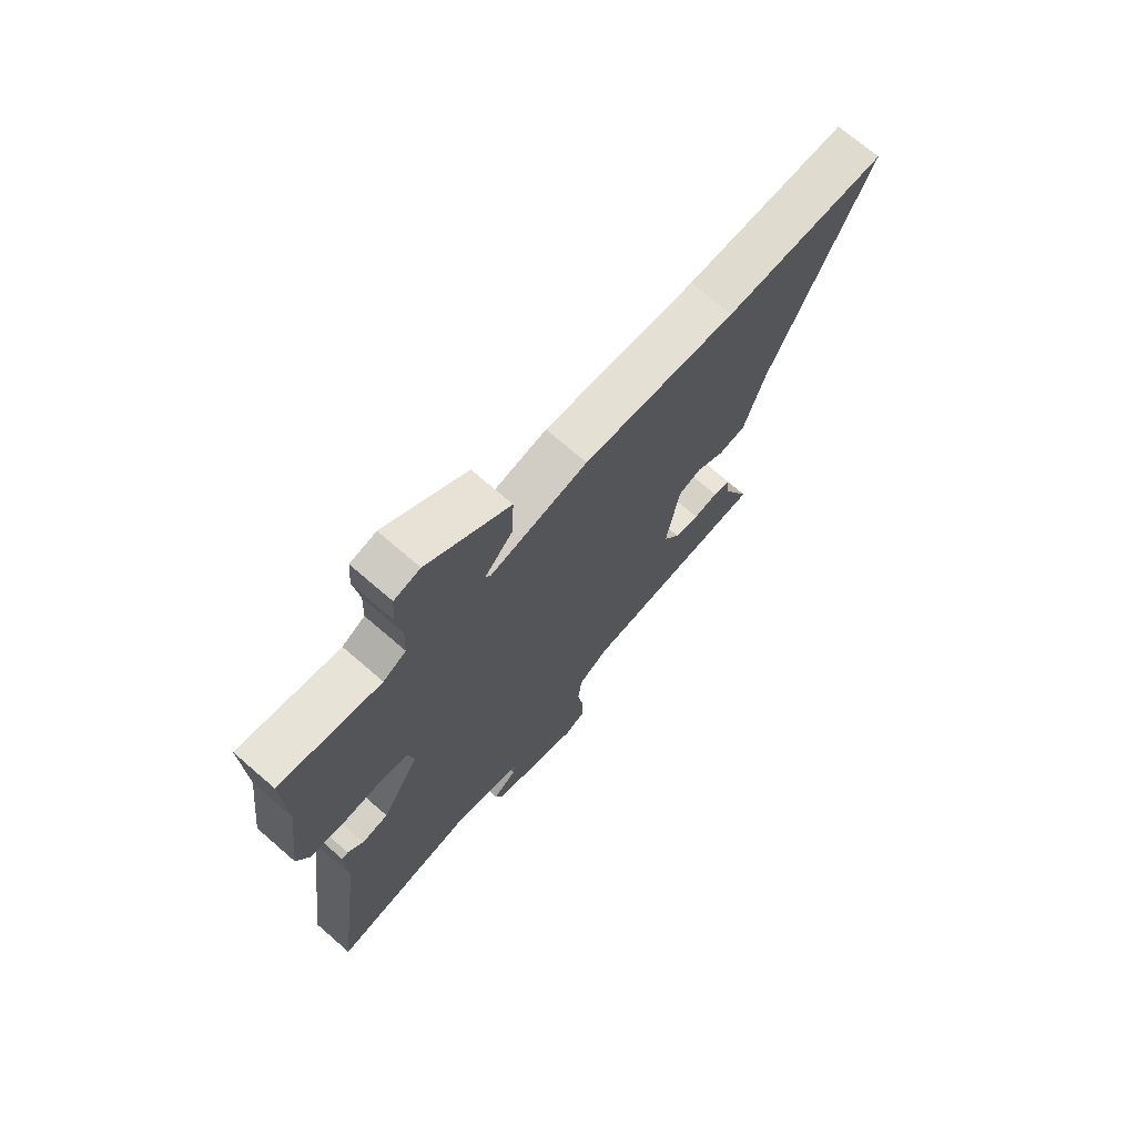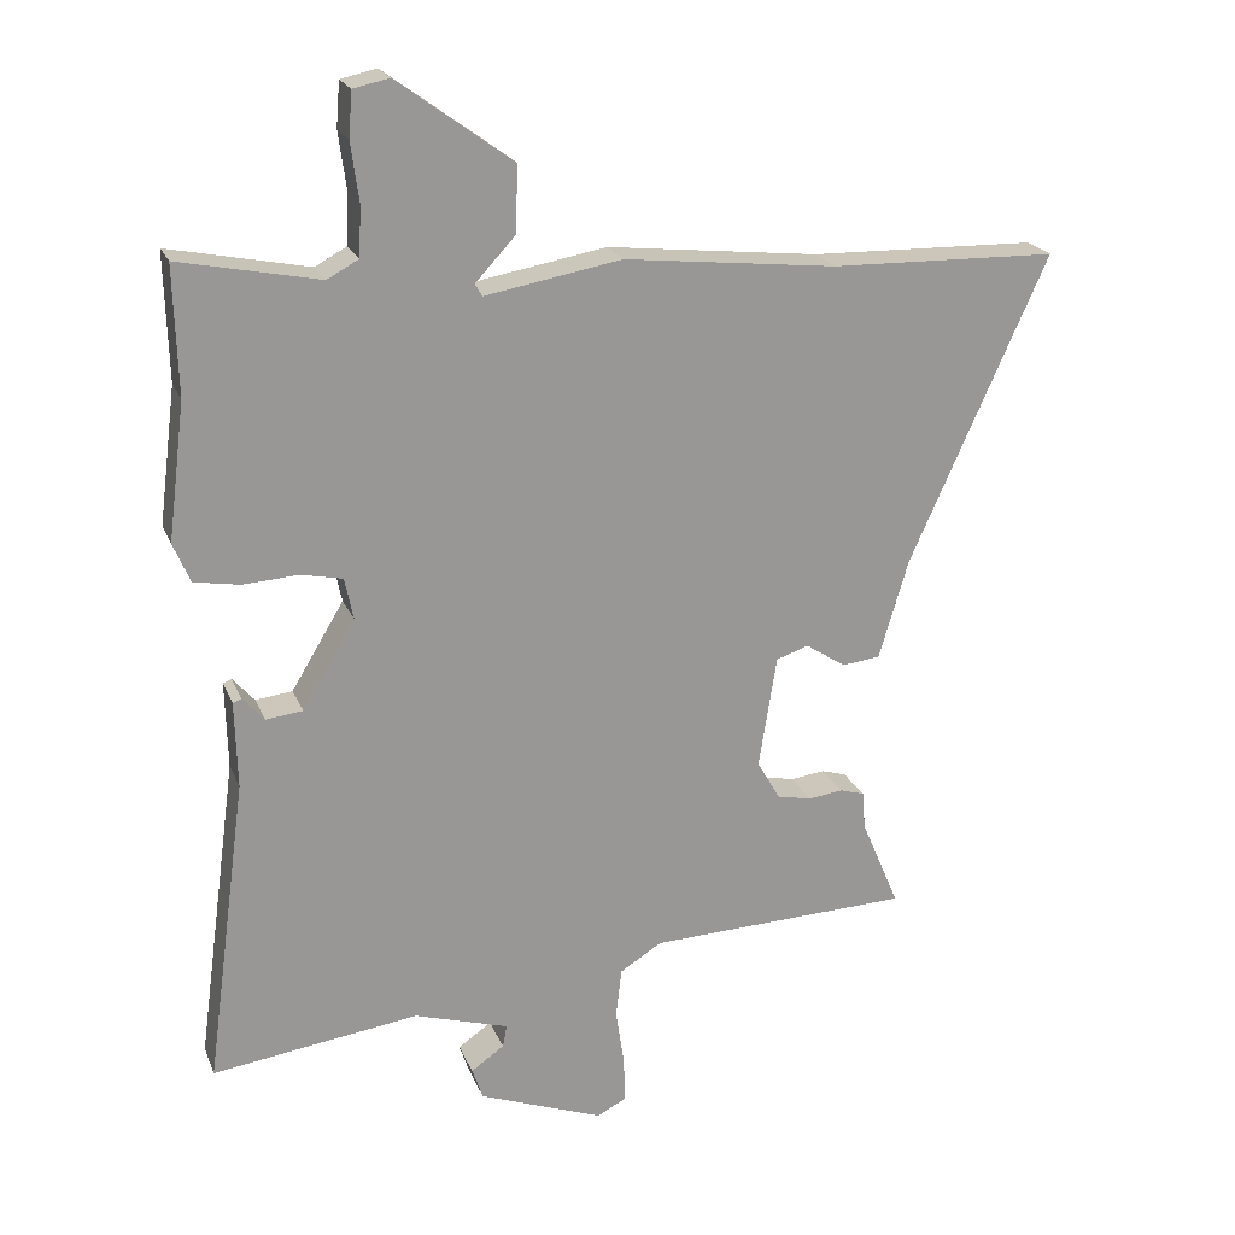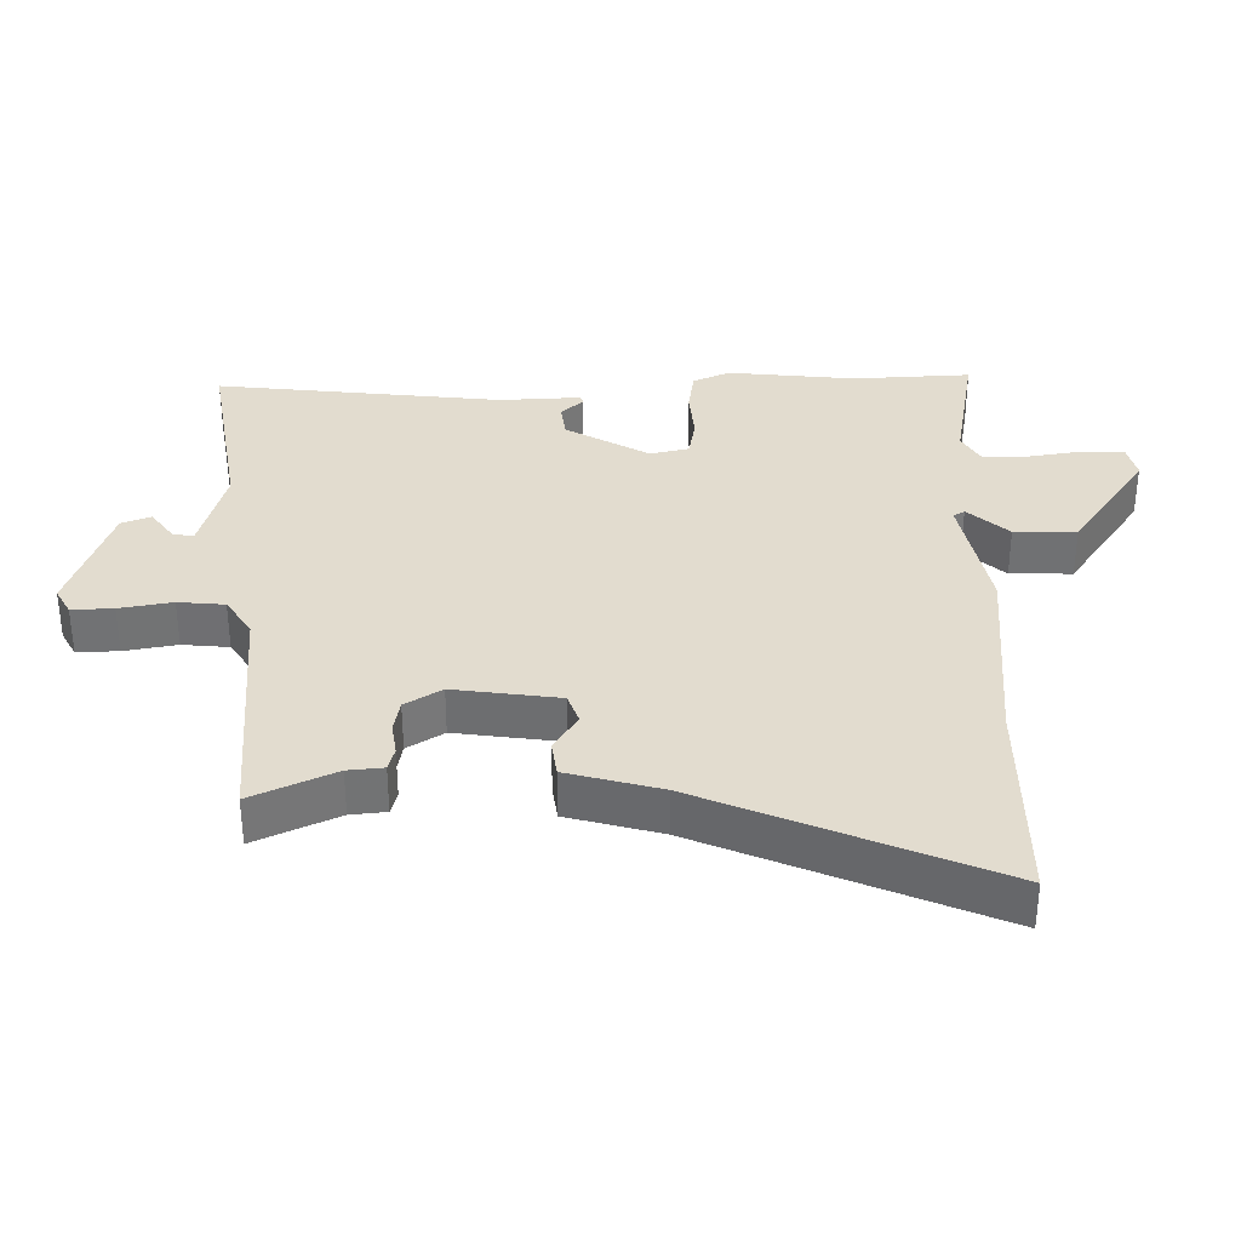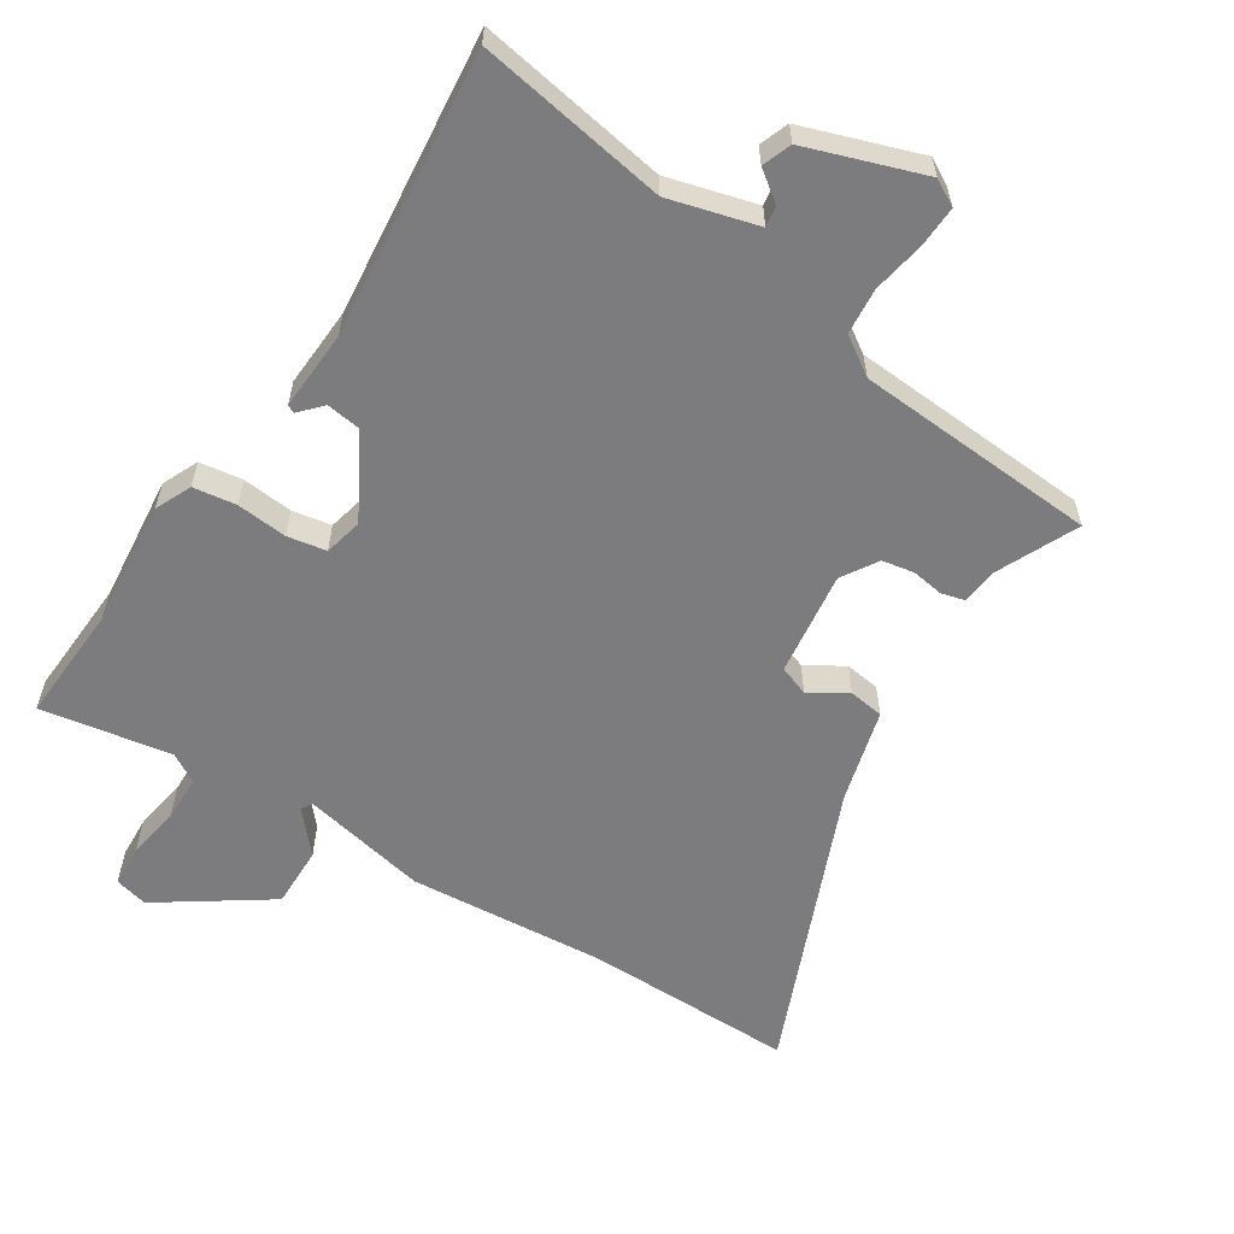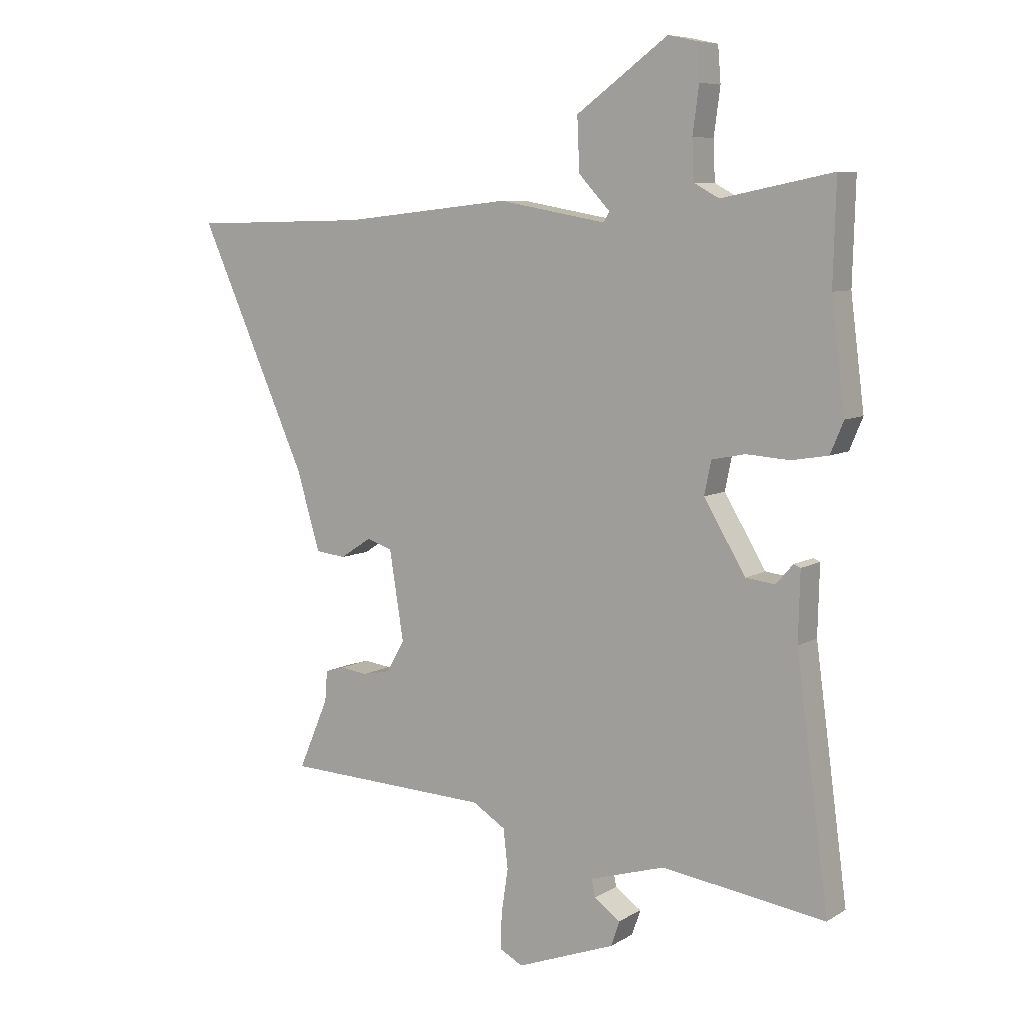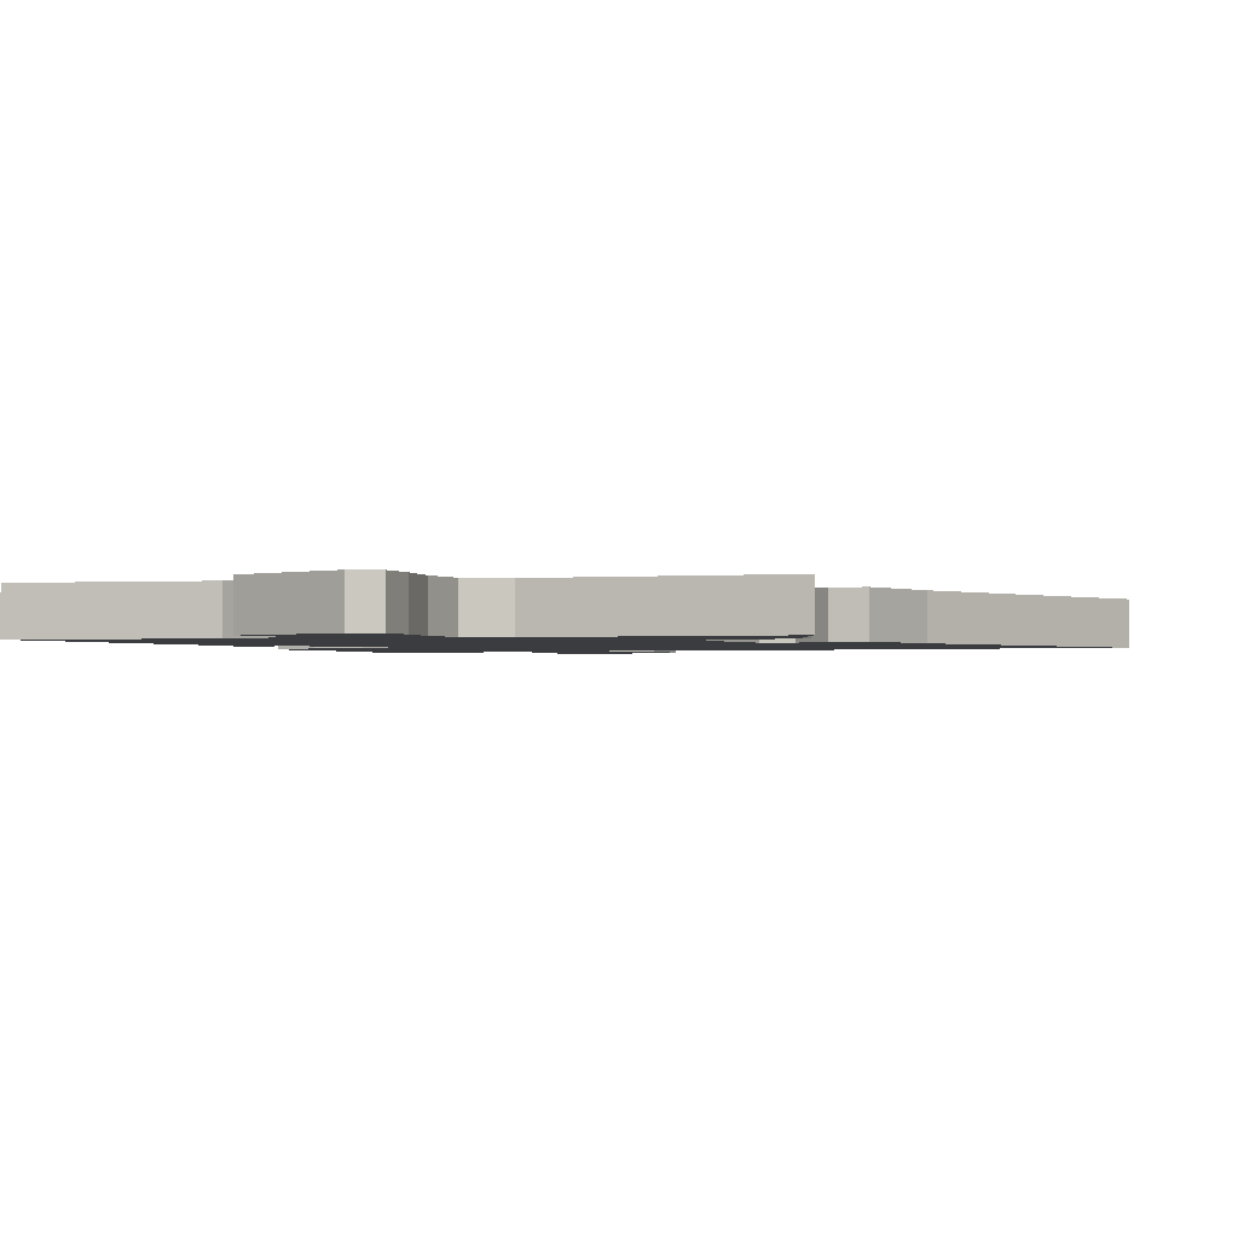
<metadata>
{"format":"obj","ext":"obj","renderer":"f3d","projection":"perspective","resolution":1024,"background":"white","views":[{"elev":71.6,"azim":130.9,"up":"+Z"},{"elev":21.2,"azim":162.0,"up":"+Z"},{"elev":34.7,"azim":-92.0,"up":"+Y"},{"elev":-58.9,"azim":145.8,"up":"+Y"},{"elev":7.7,"azim":32.4,"up":"+Z"},{"elev":-1.6,"azim":-159.6,"up":"+Y"}]}
</metadata>
<code>
v 0.502 0.07 0.577
v 0.497 0.07 0.401
v 0.521 0.07 0.212
v 0.498 0.07 0.157
v 0.434 0.07 0.146
v 0.358 0.07 0.151
v 0.3 0.07 0.139
v 0.288 0.07 0.081
v 0.361 0.07 -0.04
v 0.412 0.07 -0.046
v 0.442 0.07 -0.012
v 0.454 0.07 -0.017
v 0.451 0.07 -0.137
v 0.508 0.07 -0.562
v 0.222 0.07 -0.522
v 0.09 0.07 -0.562
v 0.096 0.07 -0.593
v 0.142 0.07 -0.625
v 0.127 0.07 -0.669
v -0.046 0.07 -0.734
v -0.086 0.07 -0.713
v -0.085 0.07 -0.651
v -0.073 0.07 -0.572
v -0.081 0.07 -0.503
v -0.139 0.07 -0.467
v -0.503 0.07 -0.453
v -0.45 0.07 -0.329
v -0.446 0.07 -0.276
v -0.412 0.07 -0.266
v -0.364 0.07 -0.272
v -0.316 0.07 -0.262
v -0.284 0.07 -0.207
v -0.309 0.07 -0.051
v -0.354 0.07 -0.036
v -0.409 0.07 -0.072
v -0.462 0.07 -0.066
v -0.503 0.07 0.072
v -0.694 0.07 0.496
v -0.379 0.07 0.503
v -0.083 0.07 0.535
v 0.106 0.07 0.501
v 0.116 0.07 0.518
v 0.061 0.07 0.577
v 0.057 0.07 0.669
v 0.217 0.07 0.785
v 0.267 0.07 0.774
v 0.272 0.07 0.712
v 0.261 0.07 0.631
v 0.264 0.07 0.562
v 0.308 0.07 0.538
v 0.502 0 0.577
v 0.497 0 0.401
v 0.521 0 0.212
v 0.498 0 0.157
v 0.434 0 0.146
v 0.358 0 0.151
v 0.3 0 0.139
v 0.288 0 0.081
v 0.361 0 -0.04
v 0.412 0 -0.046
v 0.442 0 -0.012
v 0.454 0 -0.017
v 0.451 0 -0.137
v 0.508 0 -0.562
v 0.222 0 -0.522
v 0.09 0 -0.562
v 0.096 0 -0.593
v 0.142 0 -0.625
v 0.127 0 -0.669
v -0.046 0 -0.734
v -0.086 0 -0.713
v -0.085 0 -0.651
v -0.073 0 -0.572
v -0.081 0 -0.503
v -0.139 0 -0.467
v -0.503 0 -0.453
v -0.45 0 -0.329
v -0.446 0 -0.276
v -0.412 0 -0.266
v -0.364 0 -0.272
v -0.316 0 -0.262
v -0.284 0 -0.207
v -0.309 0 -0.051
v -0.354 0 -0.036
v -0.409 0 -0.072
v -0.462 0 -0.066
v -0.503 0 0.072
v -0.694 0 0.496
v -0.379 0 0.503
v -0.083 0 0.535
v 0.106 0 0.501
v 0.116 0 0.518
v 0.061 0 0.577
v 0.057 0 0.669
v 0.217 0 0.785
v 0.267 0 0.774
v 0.272 0 0.712
v 0.261 0 0.631
v 0.264 0 0.562
v 0.308 0 0.538
f 46 47 48
f 45 46 48
f 44 45 48
f 43 44 48
f 42 43 48
f 41 42 48 49
f 39 40 41
f 37 38 39 41
f 41 49 50
f 37 41 50
f 36 37 50
f 35 36 50
f 34 35 50
f 27 28 29 30
f 27 30 31
f 26 27 31
f 25 26 31
f 24 25 31 32
f 21 22 23
f 20 21 23
f 19 20 23
f 18 19 23
f 17 18 23
f 16 17 23 24
f 24 32 33
f 16 24 33
f 15 16 33
f 10 11 12 13
f 14 15 33
f 13 14 33
f 10 13 33
f 9 10 33
f 4 5 6
f 3 4 6
f 2 3 6
f 2 6 7
f 1 2 7
f 50 1 7
f 34 50 7 8
f 8 9 33 34
f 98 97 96
f 98 96 95
f 98 95 94
f 98 94 93
f 98 93 92
f 99 98 92 91
f 91 90 89
f 91 89 88 87
f 100 99 91
f 100 91 87
f 100 87 86
f 100 86 85
f 100 85 84
f 80 79 78 77
f 81 80 77
f 81 77 76
f 81 76 75
f 82 81 75 74
f 73 72 71
f 73 71 70
f 73 70 69
f 73 69 68
f 73 68 67
f 74 73 67 66
f 83 82 74
f 83 74 66
f 83 66 65
f 63 62 61 60
f 83 65 64
f 83 64 63
f 83 63 60
f 83 60 59
f 56 55 54
f 56 54 53
f 56 53 52
f 57 56 52
f 57 52 51
f 57 51 100
f 58 57 100 84
f 84 83 59 58
f 1 51 52 2
f 2 52 53 3
f 3 53 54 4
f 4 54 55 5
f 5 55 56 6
f 6 56 57 7
f 7 57 58 8
f 8 58 59 9
f 9 59 60 10
f 10 60 61 11
f 11 61 62 12
f 12 62 63 13
f 13 63 64 14
f 14 64 65 15
f 15 65 66 16
f 16 66 67 17
f 17 67 68 18
f 18 68 69 19
f 19 69 70 20
f 20 70 71 21
f 21 71 72 22
f 22 72 73 23
f 23 73 74 24
f 24 74 75 25
f 25 75 76 26
f 26 76 77 27
f 27 77 78 28
f 28 78 79 29
f 29 79 80 30
f 30 80 81 31
f 31 81 82 32
f 32 82 83 33
f 33 83 84 34
f 34 84 85 35
f 35 85 86 36
f 36 86 87 37
f 37 87 88 38
f 38 88 89 39
f 39 89 90 40
f 40 90 91 41
f 41 91 92 42
f 42 92 93 43
f 43 93 94 44
f 44 94 95 45
f 45 95 96 46
f 46 96 97 47
f 47 97 98 48
f 48 98 99 49
f 49 99 100 50
f 50 100 51 1

</code>
